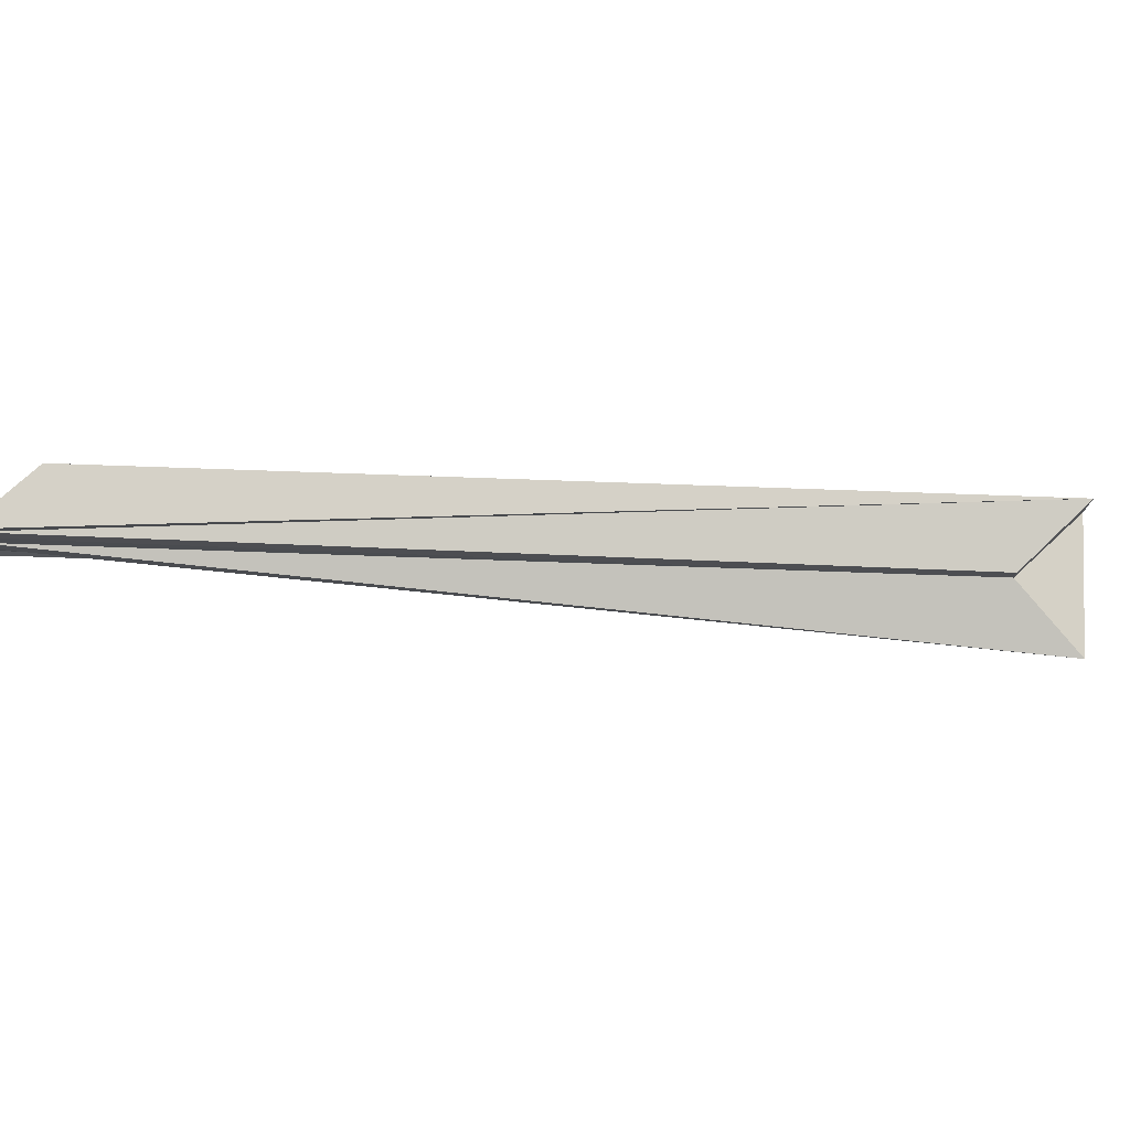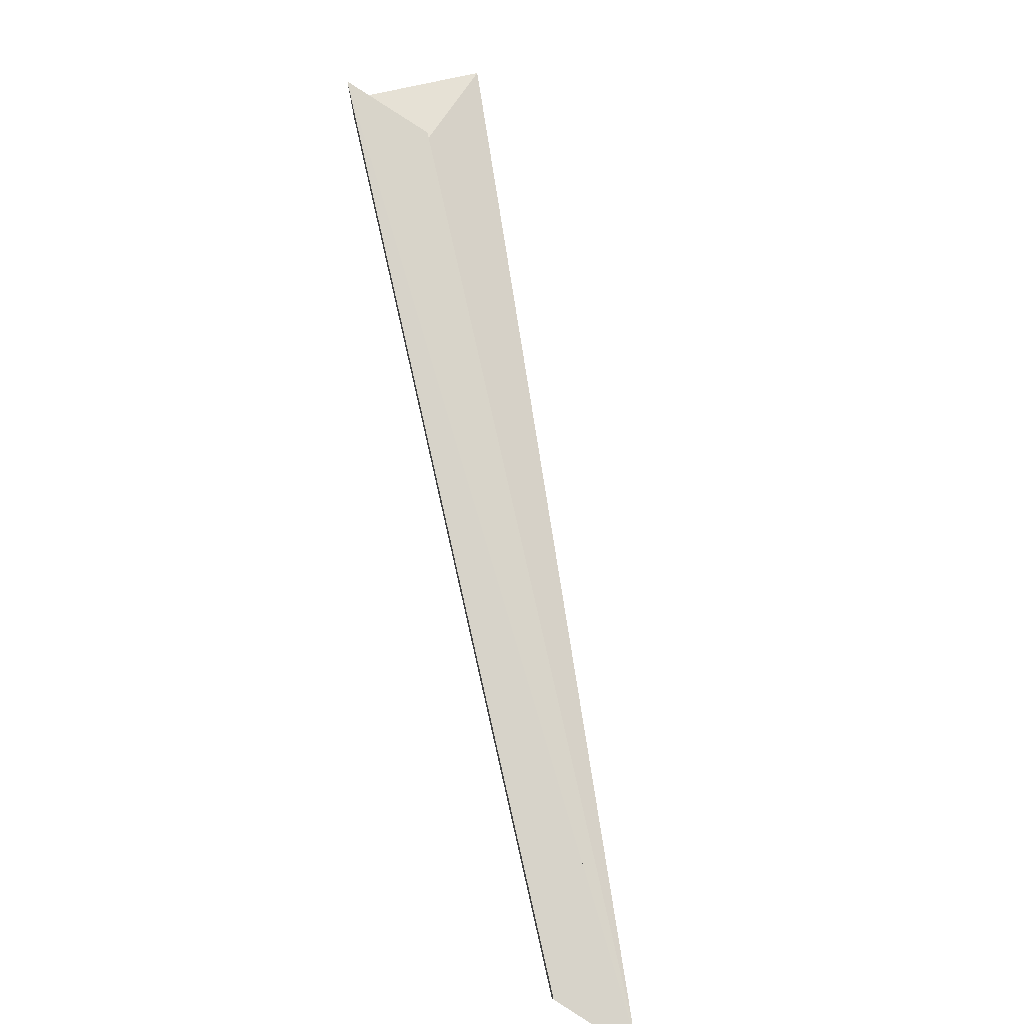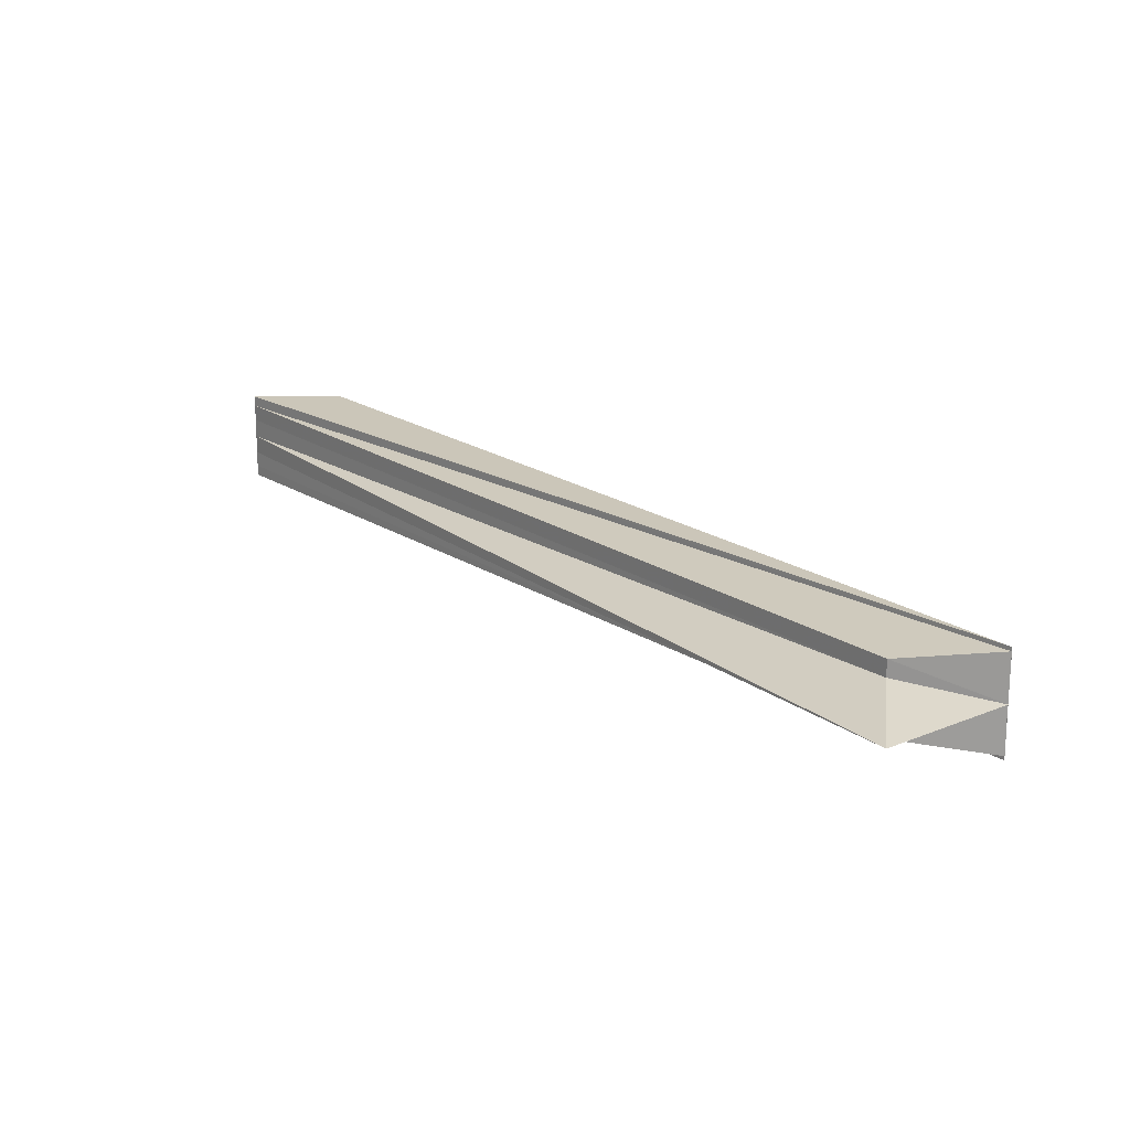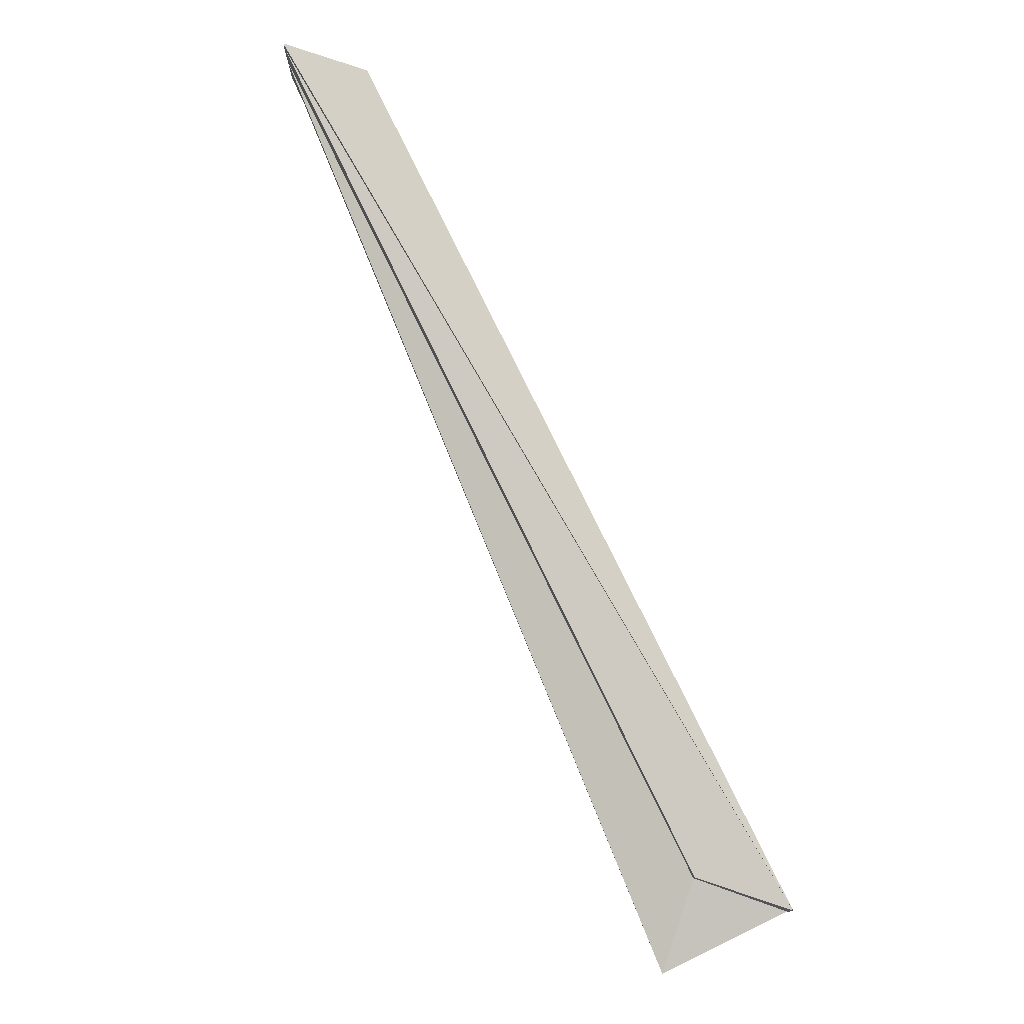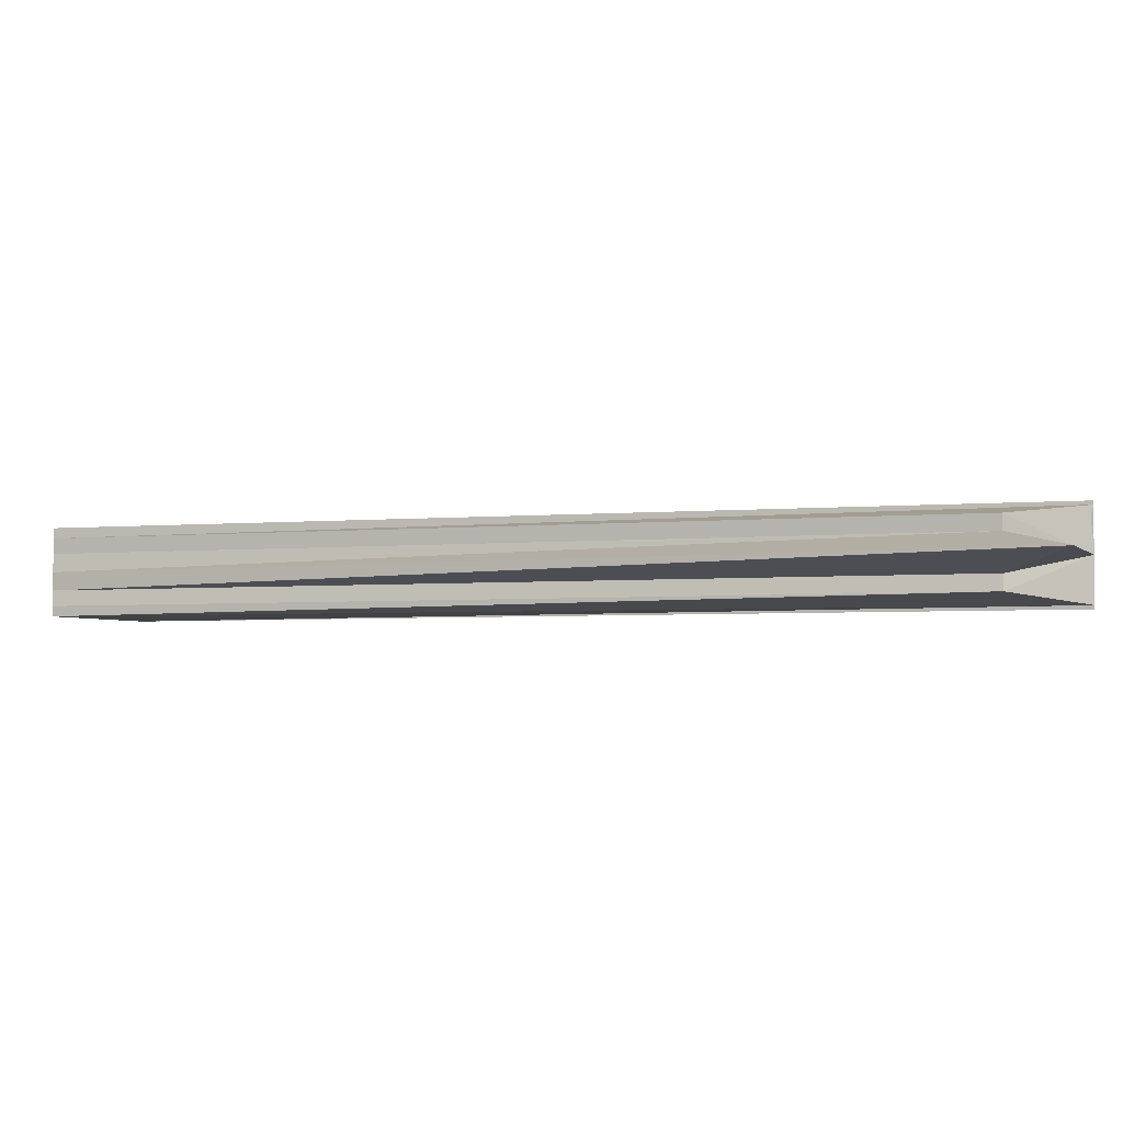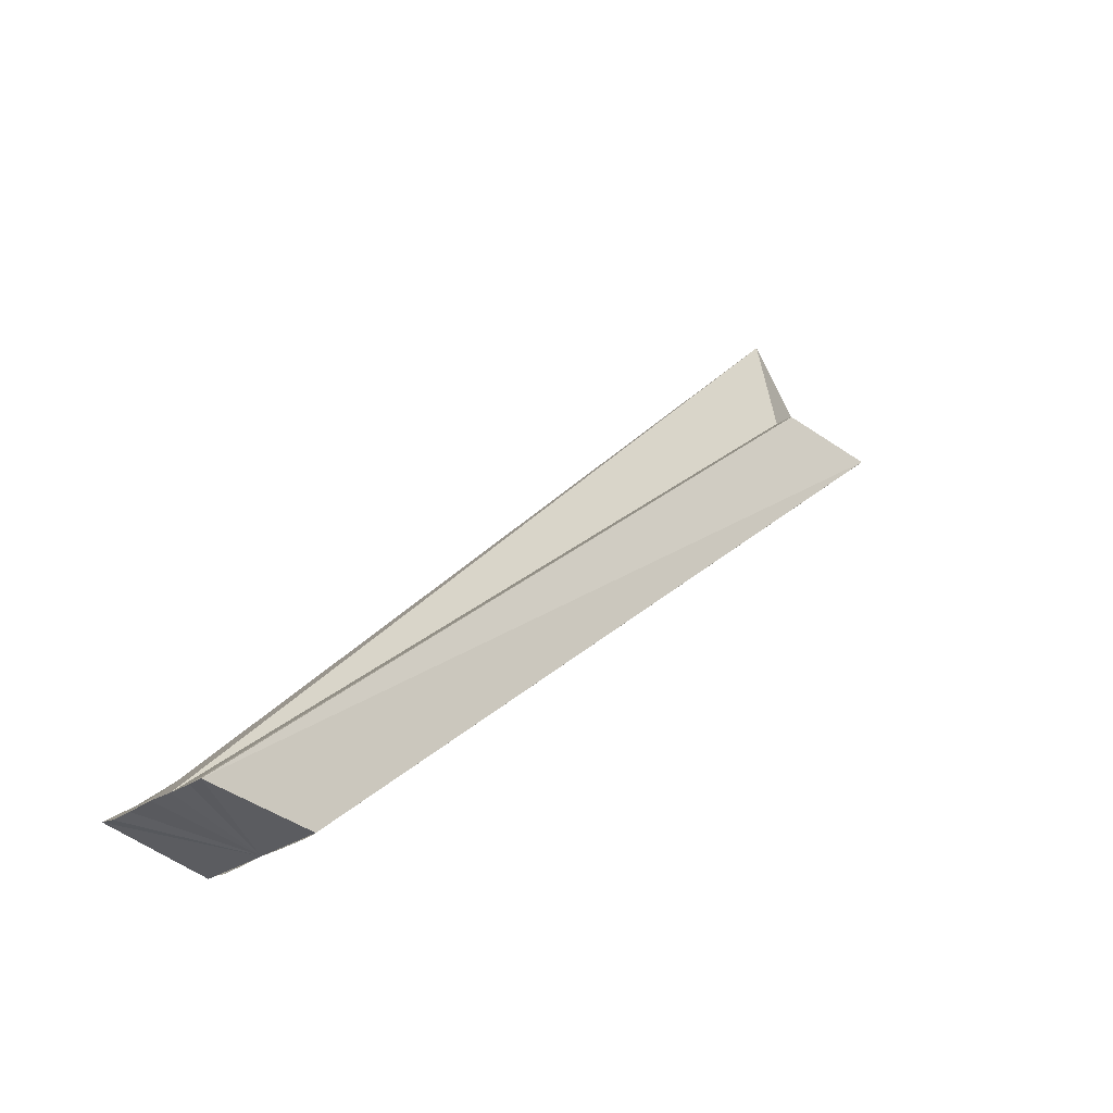
<metadata>
{"format":"obj","ext":"obj","renderer":"f3d","projection":"perspective","resolution":1024,"background":"white","views":[{"elev":75.8,"azim":137.2,"up":"+Z"},{"elev":77.7,"azim":32.3,"up":"+Z"},{"elev":19.3,"azim":-173.5,"up":"+Z"},{"elev":78.2,"azim":-161.0,"up":"+Z"},{"elev":-3.4,"azim":154.8,"up":"+Z"},{"elev":-34.6,"azim":130.2,"up":"+Y"}]}
</metadata>
<code>
o 29539
v 2202 1871 7.545
v 2202 1871 7.545
v 2202 1871 7.545
v 2202 1871 7.545
v 2202 1871 7.545
v 2202 1871 7.545
v 2202 1871 7.545
v 2202 1871 7.545
v 2202 1871 7.546
v 2202 1871 7.545
v 2202 1871 7.545
v 2202 1871 7.545
v 2202 1871 7.55
v 2202 1871 7.546
v 2202 1871 7.548
v 2202 1871 7.55
v 2202 1871 7.552
v 2202 1871 7.554
v 2202 1871 7.555
v 2202 1871 7.555
v 2202 1871 7.555
v 2202 1871 7.555
v 2202 1871 7.555
v 2202 1871 7.555
v 2202 1871 7.554
v 2202 1871 7.555
v 2202 1871 7.555
v 2202 1871 7.555
v 2202 1871 7.548
v 2202 1871 7.548
v 2202 1871 7.546
v 2202 1871 7.546
v 2202 1871 7.545
v 2202 1871 7.55
v 2202 1871 7.552
v 2202 1871 7.546
v 2202 1871 7.545
v 2202 1871 7.552
v 2202 1871 7.554
v 2202 1871 7.554
v 2202 1871 7.555
v 2202 1871 7.555
v 2202 1871 7.555
v 2202 1871 7.555
v 2202 1871 7.554
v 2202 1871 7.552
v 2202 1871 7.554
v 2202 1871 7.554
v 2202 1871 7.555
v 2202 1871 7.55
v 2202 1871 7.552
v 2202 1871 7.554
v 2202 1871 7.552
v 2202 1871 7.55
v 2202 1871 7.55
v 2202 1871 7.55
v 2202 1871 7.55
v 2202 1871 7.548
v 2202 1871 7.548
v 2202 1871 7.548
v 2202 1871 7.546
v 2202 1871 7.545
v 2202 1871 7.546
v 2202 1871 7.546
v 2202 1871 7.546
v 2202 1871 7.55
v 2202 1871 7.55
f 1 2 3
f 4 5 6
f 5 7 8
f 5 9 10
f 8 11 12
f 13 12 10
f 13 10 14
f 13 14 15
f 13 15 16
f 13 16 17
f 13 17 18
f 13 18 19
f 13 19 20
f 21 22 19
f 23 22 24
f 25 21 26
f 27 21 28
f 13 29 30
f 29 31 30
f 30 31 32
f 31 33 32
f 32 33 8
f 34 29 13
f 35 34 13
f 34 36 37
f 38 34 35
f 39 38 35
f 40 38 39
f 41 40 39
f 42 40 41
f 43 42 41
f 34 44 45
f 46 45 47
f 48 49 47
f 50 51 46
f 34 52 51
f 51 52 53
f 54 51 55
f 56 51 57
f 58 56 50
f 59 56 60
f 61 59 58
f 62 63 61
f 34 59 64
f 64 59 65
f 66 67 59

</code>
